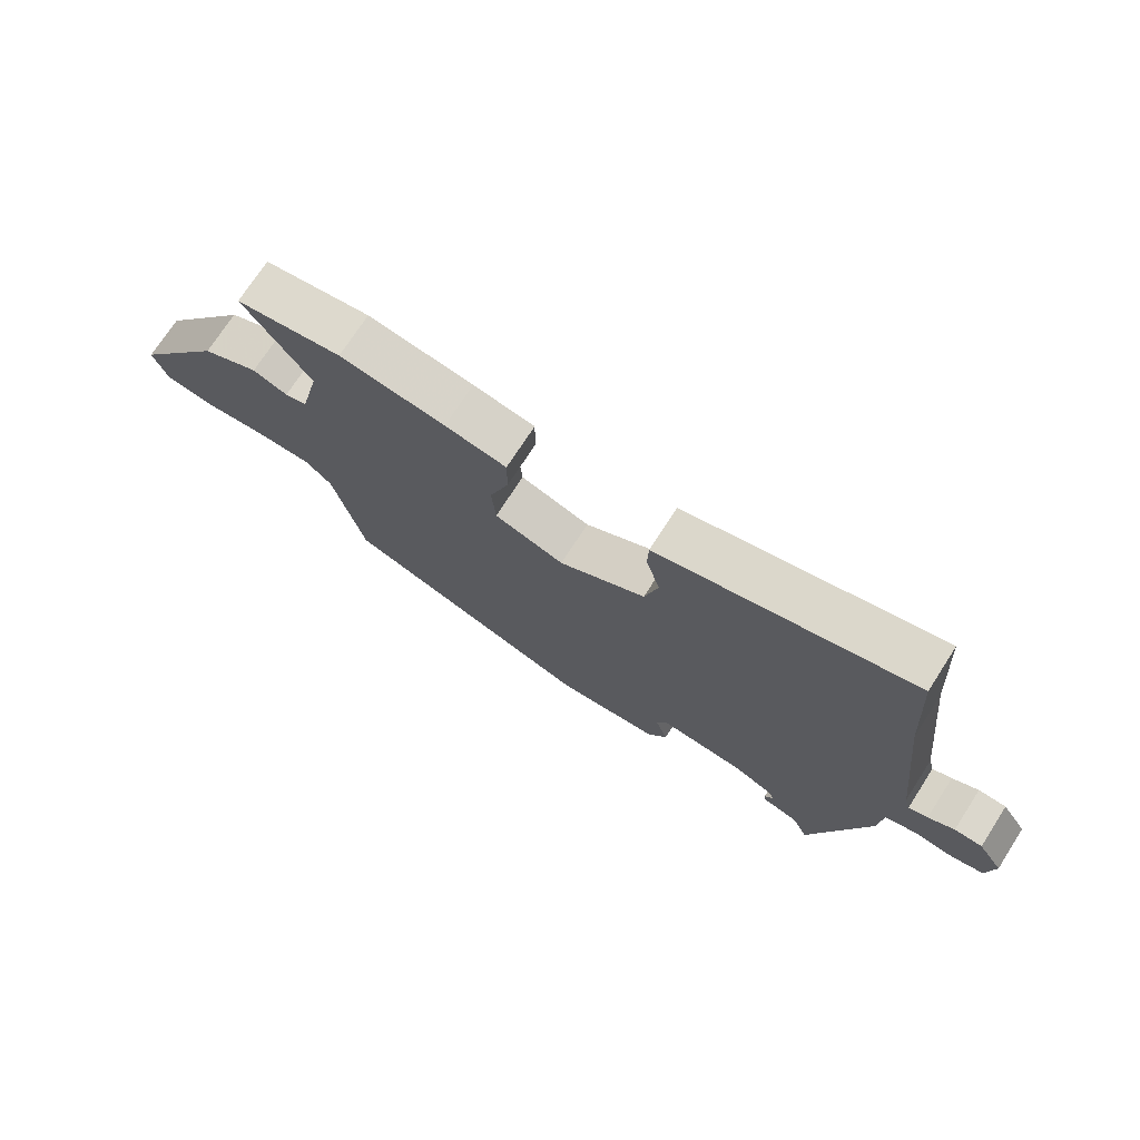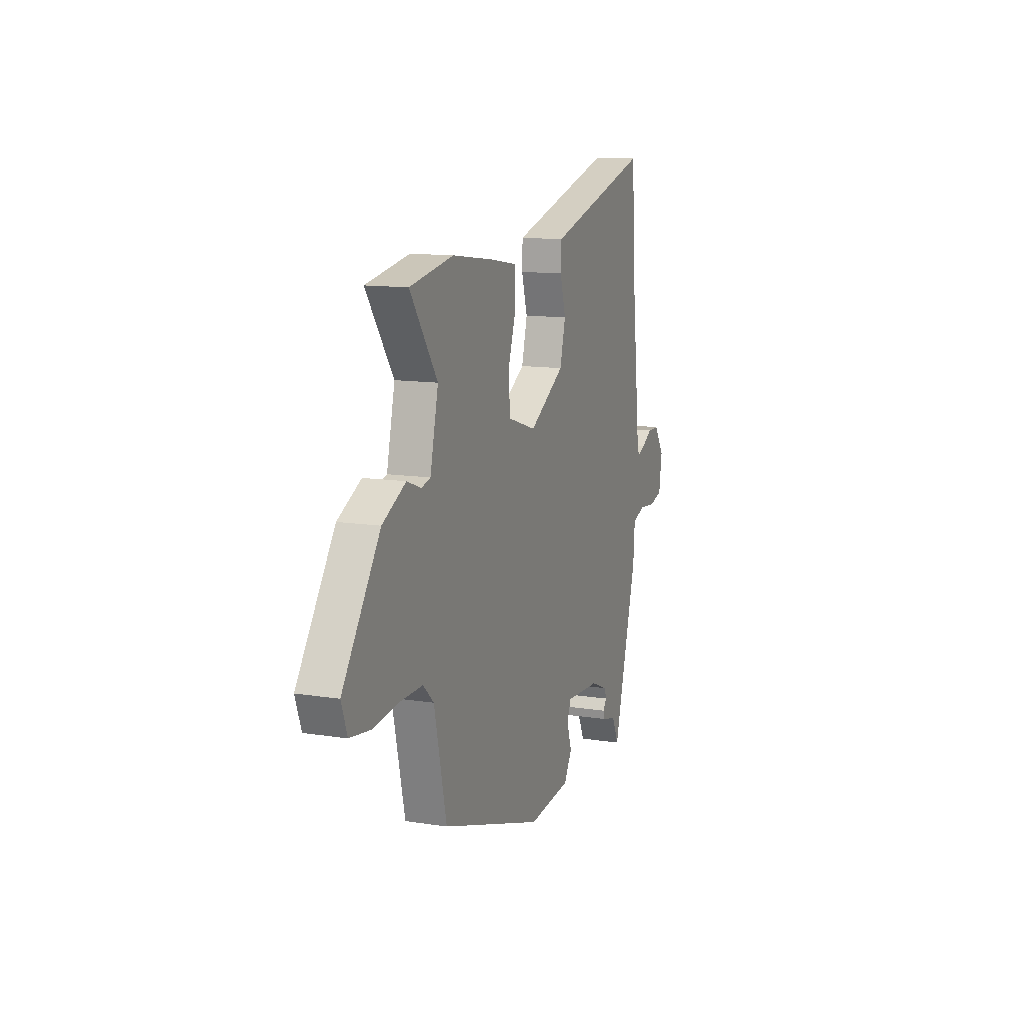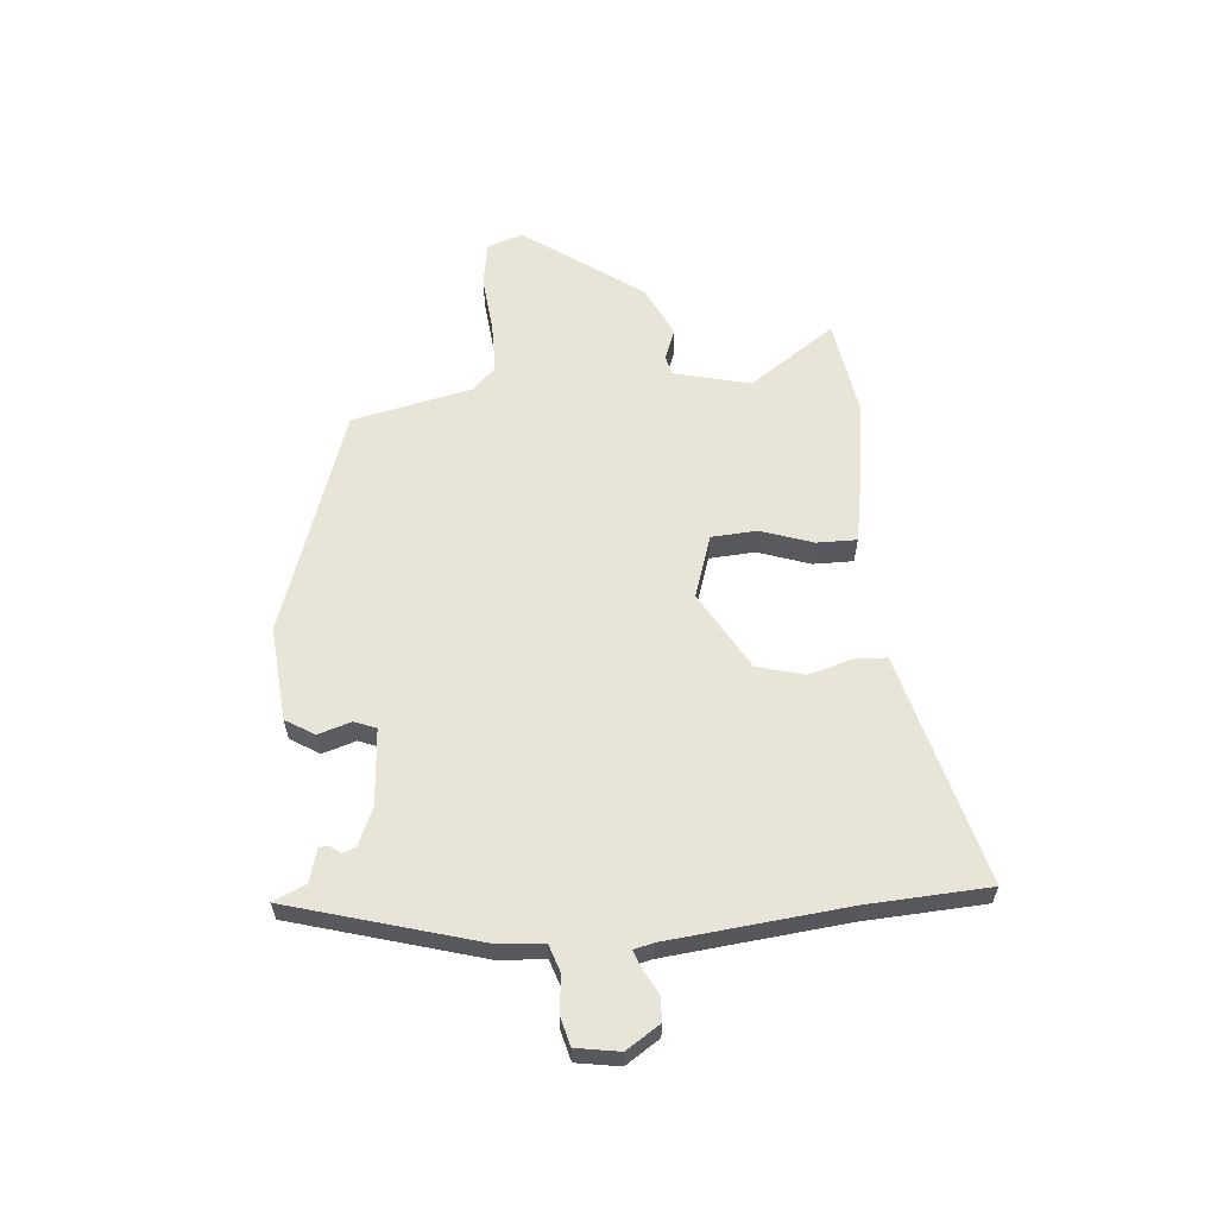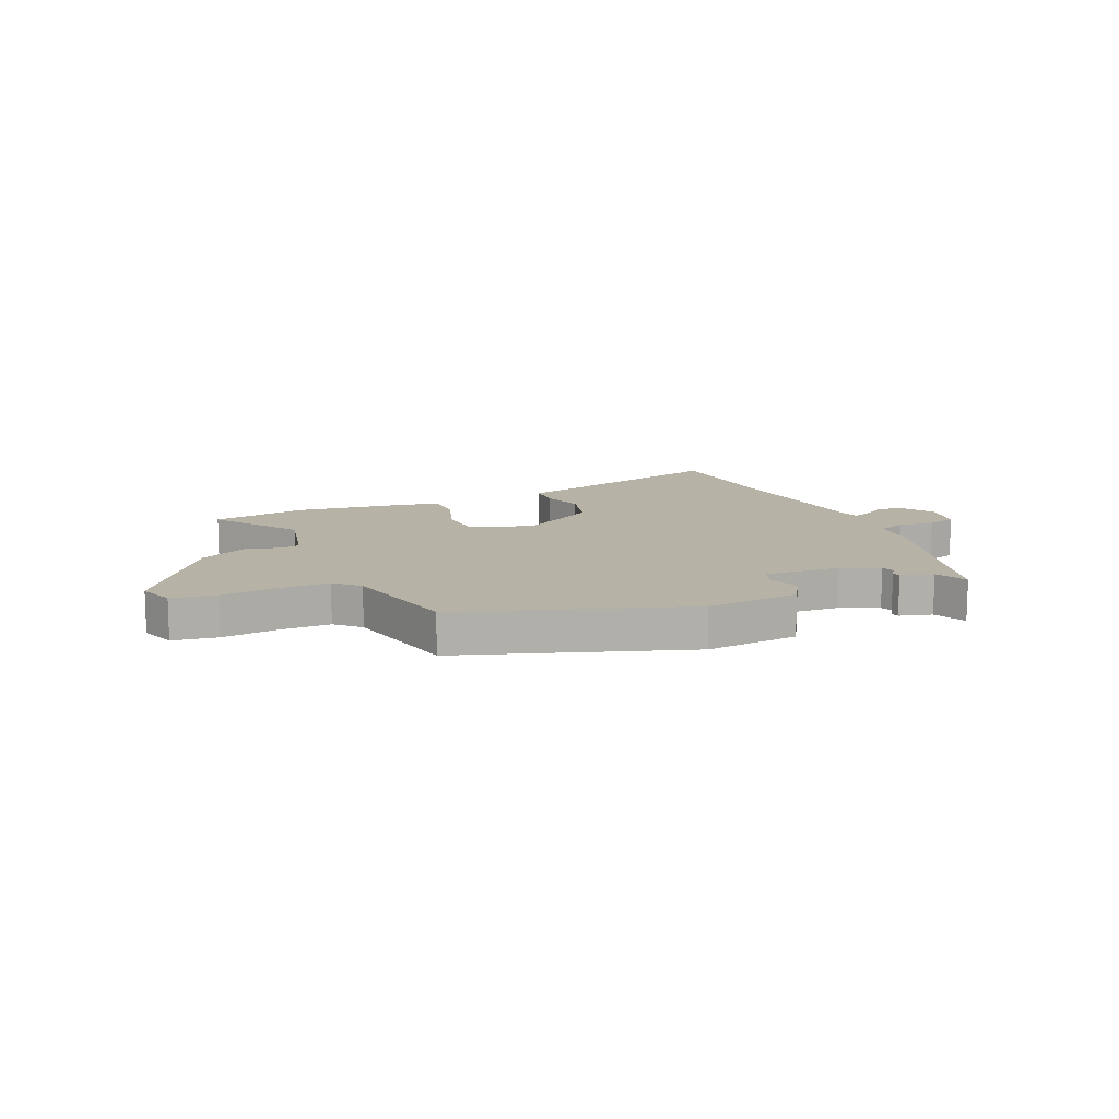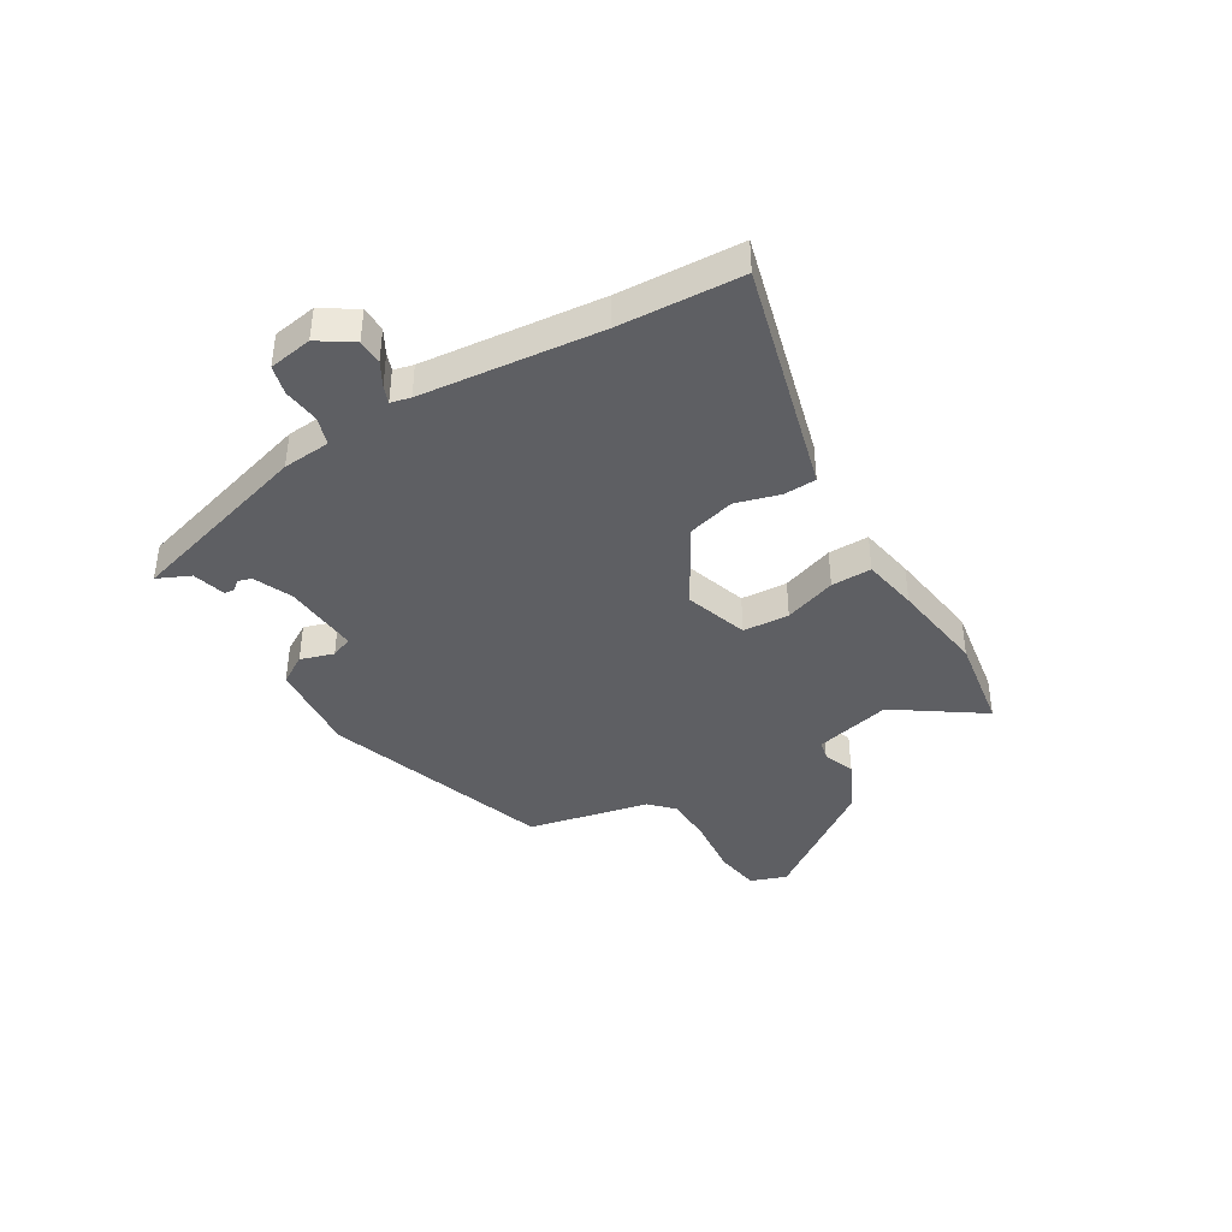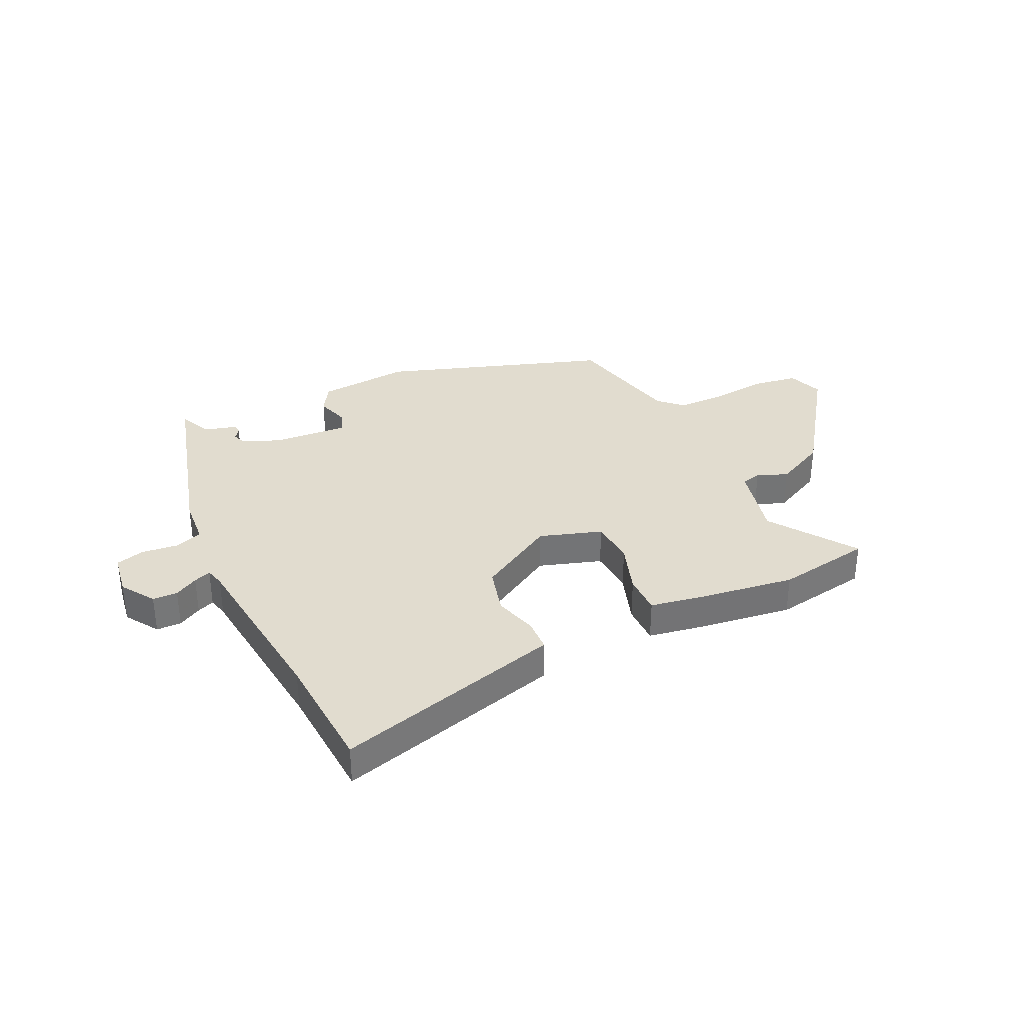
<metadata>
{"format":"obj","ext":"obj","renderer":"f3d","projection":"perspective","resolution":1024,"background":"white","views":[{"elev":72.9,"azim":-147.2,"up":"+Z"},{"elev":12.5,"azim":110.2,"up":"+Z"},{"elev":60.4,"azim":-94.5,"up":"+Y"},{"elev":12.4,"azim":156.6,"up":"+Y"},{"elev":-40.6,"azim":-58.6,"up":"+Y"},{"elev":34.3,"azim":-25.2,"up":"+Y"}]}
</metadata>
<code>
v 0.454 0.07 -0.37
v 0.049 0.07 -0.505
v -0.119 0.07 -0.489
v -0.15 0.07 -0.437
v -0.131 0.07 -0.378
v -0.146 0.07 -0.339
v -0.282 0.07 -0.348
v -0.35 0.07 -0.377
v -0.358 0.07 -0.4
v -0.344 0.07 -0.42
v -0.346 0.07 -0.437
v -0.405 0.07 -0.453
v -0.432 0.07 -0.511
v -0.525 0.07 -0.176
v -0.531 0.07 -0.091
v -0.581 0.07 -0.074
v -0.646 0.07 -0.081
v -0.698 0.07 -0.067
v -0.71 0.07 0.011
v -0.67 0.07 0.071
v -0.625 0.07 0.072
v -0.583 0.07 0.048
v -0.552 0.07 0.036
v -0.543 0.07 0.071
v -0.507 0.07 0.39
v -0.493 0.07 0.608
v -0.181 0.07 0.522
v -0.083 0.07 0.495
v -0.081 0.07 0.437
v -0.104 0.07 0.359
v -0.082 0.07 0.274
v 0.057 0.07 0.192
v 0.169 0.07 0.228
v 0.175 0.07 0.31
v 0.144 0.07 0.403
v 0.144 0.07 0.475
v 0.243 0.07 0.492
v 0.413 0.07 0.515
v 0.584 0.07 0.486
v 0.477 0.07 0.333
v 0.509 0.07 0.196
v 0.544 0.07 0.187
v 0.6 0.07 0.208
v 0.692 0.07 0.162
v 0.839 0.07 -0.049
v 0.816 0.07 -0.113
v 0.736 0.07 -0.125
v 0.634 0.07 -0.114
v 0.545 0.07 -0.114
v 0.503 0.07 -0.154
v 0.454 0 -0.37
v 0.049 0 -0.505
v -0.119 0 -0.489
v -0.15 0 -0.437
v -0.131 0 -0.378
v -0.146 0 -0.339
v -0.282 0 -0.348
v -0.35 0 -0.377
v -0.358 0 -0.4
v -0.344 0 -0.42
v -0.346 0 -0.437
v -0.405 0 -0.453
v -0.432 0 -0.511
v -0.525 0 -0.176
v -0.531 0 -0.091
v -0.581 0 -0.074
v -0.646 0 -0.081
v -0.698 0 -0.067
v -0.71 0 0.011
v -0.67 0 0.071
v -0.625 0 0.072
v -0.583 0 0.048
v -0.552 0 0.036
v -0.543 0 0.071
v -0.507 0 0.39
v -0.493 0 0.608
v -0.181 0 0.522
v -0.083 0 0.495
v -0.081 0 0.437
v -0.104 0 0.359
v -0.082 0 0.274
v 0.057 0 0.192
v 0.169 0 0.228
v 0.175 0 0.31
v 0.144 0 0.403
v 0.144 0 0.475
v 0.243 0 0.492
v 0.413 0 0.515
v 0.584 0 0.486
v 0.477 0 0.333
v 0.509 0 0.196
v 0.544 0 0.187
v 0.6 0 0.208
v 0.692 0 0.162
v 0.839 0 -0.049
v 0.816 0 -0.113
v 0.736 0 -0.125
v 0.634 0 -0.114
v 0.545 0 -0.114
v 0.503 0 -0.154
f 46 47 48
f 45 46 48
f 44 45 48
f 43 44 48
f 42 43 48
f 41 42 48 49
f 40 41 49 50
f 38 39 40
f 37 38 40
f 36 37 40
f 35 36 40
f 34 35 40
f 40 50 1
f 34 40 1
f 33 34 1
f 27 28 29 30
f 27 30 31
f 26 27 31
f 25 26 31
f 24 25 31 32
f 20 21 22
f 19 20 22
f 18 19 22
f 17 18 22
f 16 17 22
f 15 16 22 23
f 12 13 14 15
f 23 24 32
f 15 23 32
f 12 15 32
f 9 10 11 12
f 3 4 5
f 2 3 5
f 1 2 5
f 33 1 5
f 32 33 5
f 8 9 12
f 8 12 32
f 7 8 32
f 6 7 32
f 5 6 32
f 98 97 96
f 98 96 95
f 98 95 94
f 98 94 93
f 98 93 92
f 99 98 92 91
f 100 99 91 90
f 90 89 88
f 90 88 87
f 90 87 86
f 90 86 85
f 90 85 84
f 51 100 90
f 51 90 84
f 51 84 83
f 80 79 78 77
f 81 80 77
f 81 77 76
f 81 76 75
f 82 81 75 74
f 72 71 70
f 72 70 69
f 72 69 68
f 72 68 67
f 72 67 66
f 73 72 66 65
f 65 64 63 62
f 82 74 73
f 82 73 65
f 82 65 62
f 62 61 60 59
f 55 54 53
f 55 53 52
f 55 52 51
f 55 51 83
f 55 83 82
f 62 59 58
f 82 62 58
f 82 58 57
f 82 57 56
f 82 56 55
f 1 51 52 2
f 2 52 53 3
f 3 53 54 4
f 4 54 55 5
f 5 55 56 6
f 6 56 57 7
f 7 57 58 8
f 8 58 59 9
f 9 59 60 10
f 10 60 61 11
f 11 61 62 12
f 12 62 63 13
f 13 63 64 14
f 14 64 65 15
f 15 65 66 16
f 16 66 67 17
f 17 67 68 18
f 18 68 69 19
f 19 69 70 20
f 20 70 71 21
f 21 71 72 22
f 22 72 73 23
f 23 73 74 24
f 24 74 75 25
f 25 75 76 26
f 26 76 77 27
f 27 77 78 28
f 28 78 79 29
f 29 79 80 30
f 30 80 81 31
f 31 81 82 32
f 32 82 83 33
f 33 83 84 34
f 34 84 85 35
f 35 85 86 36
f 36 86 87 37
f 37 87 88 38
f 38 88 89 39
f 39 89 90 40
f 40 90 91 41
f 41 91 92 42
f 42 92 93 43
f 43 93 94 44
f 44 94 95 45
f 45 95 96 46
f 46 96 97 47
f 47 97 98 48
f 48 98 99 49
f 49 99 100 50
f 50 100 51 1

</code>
